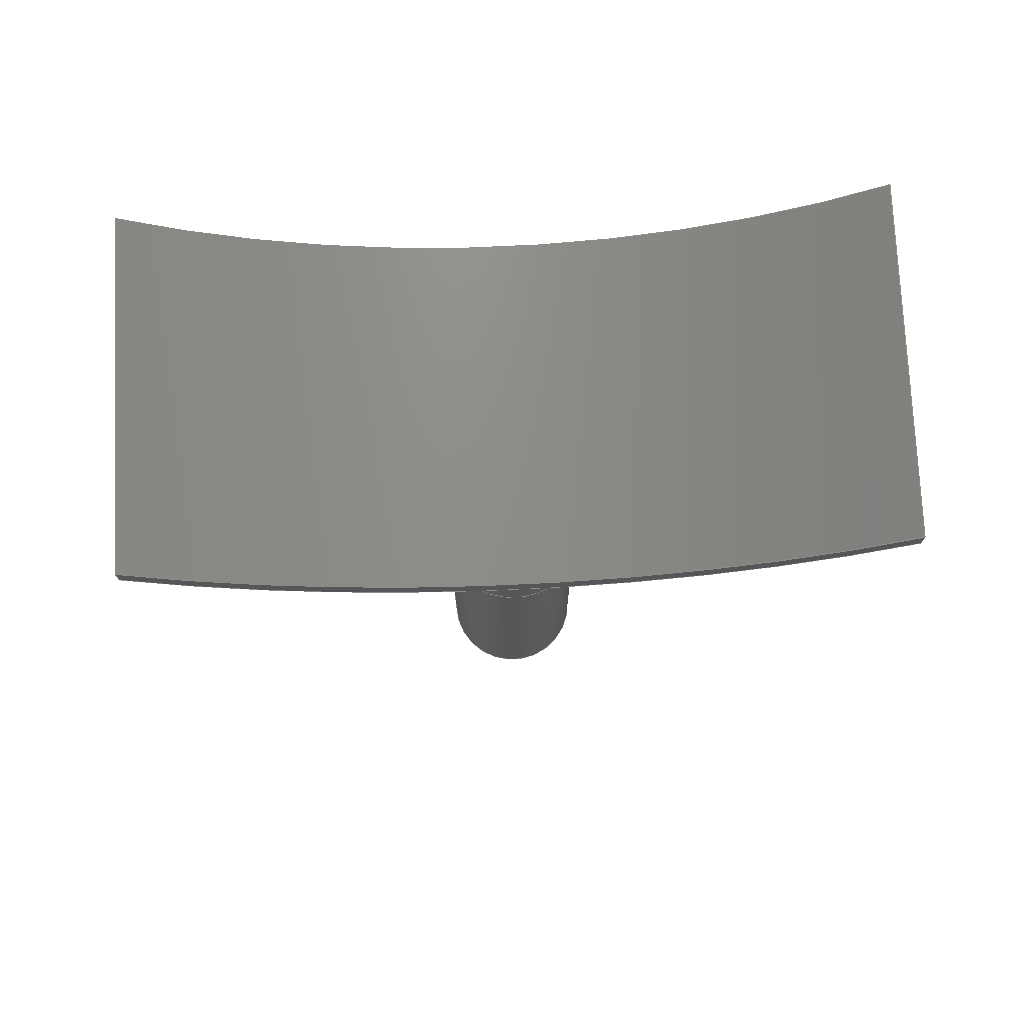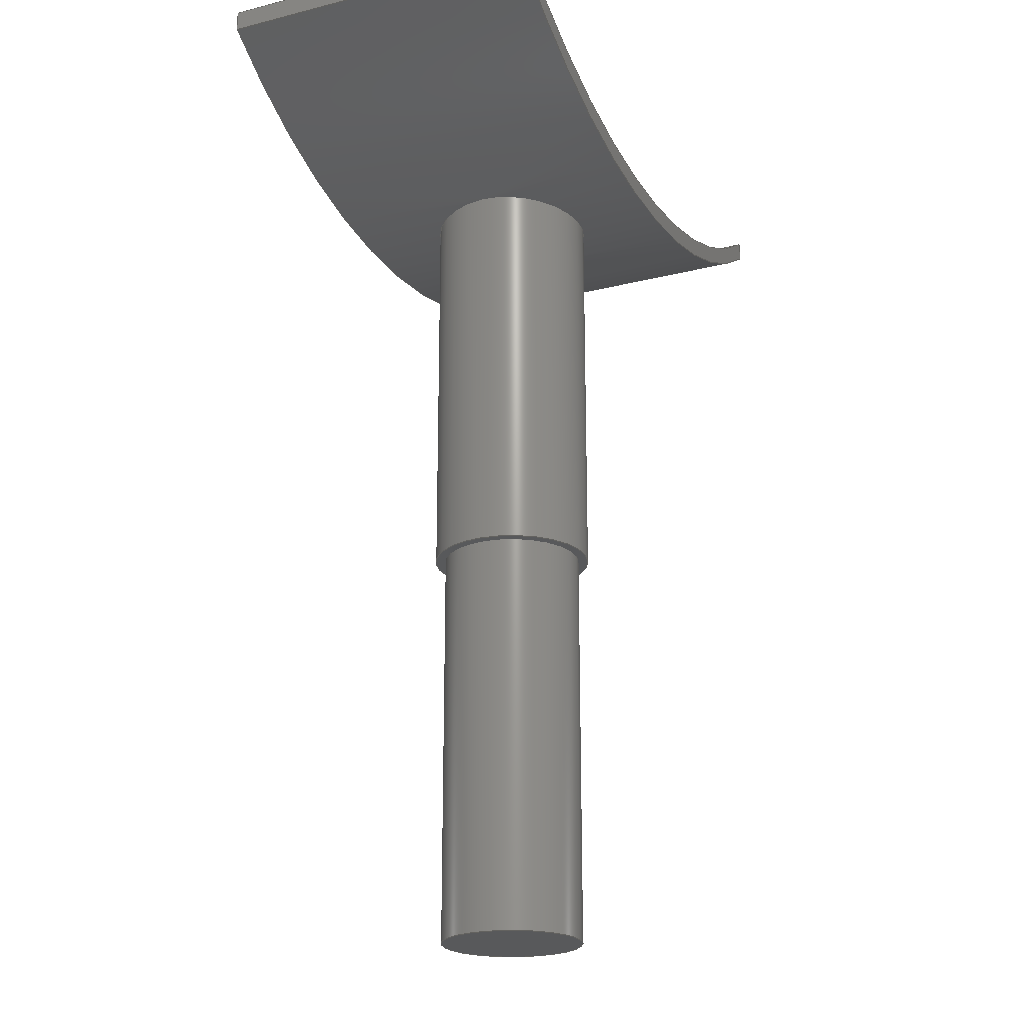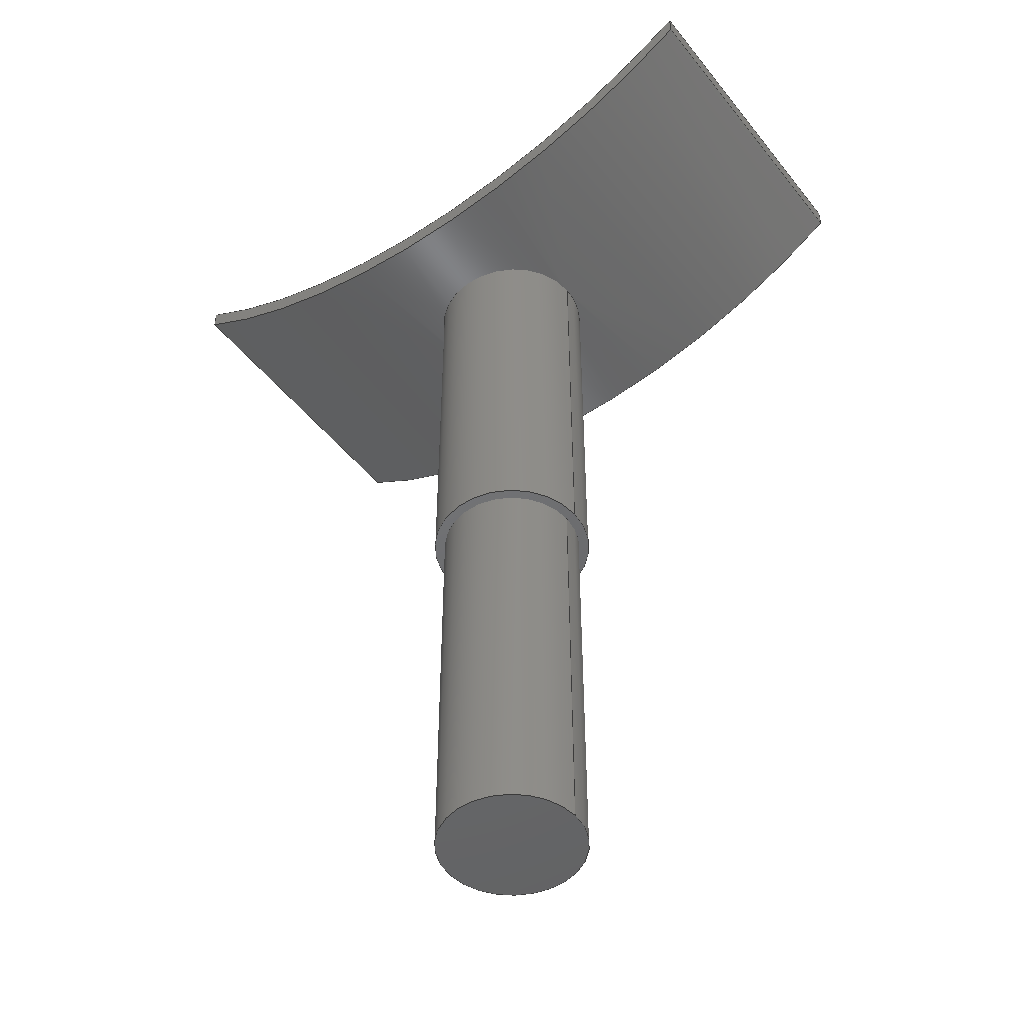
<metadata>
{"format":"step","ext":"step","renderer":"f3d","projection":"perspective","resolution":1024,"background":"white","views":[{"elev":75.1,"azim":-2.7,"up":"+Z"},{"elev":-21.8,"azim":113.8,"up":"+Z"},{"elev":-48.8,"azim":-143.3,"up":"+Z"}]}
</metadata>
<code>
ISO-10303-21;
DATA;
#1=MECHANICAL_DESIGN_GEOMETRIC_PRESENTATION_REPRESENTATION('',(#4),#306);
#2=SHAPE_REPRESENTATION_RELATIONSHIP('SRR','None',#313,#3);
#3=ADVANCED_BREP_SHAPE_REPRESENTATION('',(#5),#305);
#4=STYLED_ITEM('',(#323),#5);
#5=MANIFOLD_SOLID_BREP('Body1',#149);
#6=PLANE('',#166);
#7=PLANE('',#168);
#8=PLANE('',#171);
#9=PLANE('',#172);
#10=PLANE('',#173);
#11=PLANE('',#179);
#12=FACE_BOUND('',#27,.T.);
#13=FACE_BOUND('',#34,.T.);
#14=B_SPLINE_CURVE_WITH_KNOTS('',3,(#238,#239,#240,#241,#242,#243,#244,
#245,#246,#247,#248,#249,#250,#251,#252,#253,#254,#255),.UNSPECIFIED.,.F.,
 .F.,(4,2,2,2,2,2,2,2,4),(0,0.1509,0.3017,0.4526,
0.6035,0.7543,0.9052,1.056,1.207),
 .UNSPECIFIED.);
#15=B_SPLINE_CURVE_WITH_KNOTS('',3,(#256,#257,#258,#259,#260,#261,#262,
#263,#264,#265,#266,#267,#268,#269,#270,#271,#272,#273),.UNSPECIFIED.,.F.,
 .F.,(4,2,2,2,2,2,2,2,4),(1.207,1.358,1.509,
1.66,1.81,1.961,2.112,2.263,
2.414),.UNSPECIFIED.);
#16=FACE_OUTER_BOUND('',#26,.T.);
#17=FACE_OUTER_BOUND('',#28,.T.);
#18=FACE_OUTER_BOUND('',#29,.T.);
#19=FACE_OUTER_BOUND('',#30,.T.);
#20=FACE_OUTER_BOUND('',#31,.T.);
#21=FACE_OUTER_BOUND('',#32,.T.);
#22=FACE_OUTER_BOUND('',#33,.T.);
#23=FACE_OUTER_BOUND('',#35,.T.);
#24=FACE_OUTER_BOUND('',#36,.T.);
#25=FACE_OUTER_BOUND('',#37,.T.);
#26=EDGE_LOOP('',(#97,#98,#99,#100));
#27=EDGE_LOOP('',(#101,#102));
#28=EDGE_LOOP('',(#103,#104,#105,#106));
#29=EDGE_LOOP('',(#107,#108,#109,#110));
#30=EDGE_LOOP('',(#111,#112,#113,#114));
#31=EDGE_LOOP('',(#115,#116,#117,#118));
#32=EDGE_LOOP('',(#119,#120,#121,#122));
#33=EDGE_LOOP('',(#123));
#34=EDGE_LOOP('',(#124));
#35=EDGE_LOOP('',(#125,#126,#127,#128,#129));
#36=EDGE_LOOP('',(#130,#131,#132,#133));
#37=EDGE_LOOP('',(#134));
#38=CIRCLE('',#164,3);
#39=CIRCLE('',#165,3);
#40=CIRCLE('',#167,3);
#41=CIRCLE('',#170,3);
#42=CIRCLE('',#174,0.4);
#43=CIRCLE('',#175,0.35);
#44=CIRCLE('',#178,0.35);
#45=LINE('',#230,#55);
#46=LINE('',#234,#56);
#47=LINE('',#276,#57);
#48=LINE('',#278,#58);
#49=LINE('',#282,#59);
#50=LINE('',#283,#60);
#51=LINE('',#287,#61);
#52=LINE('',#289,#62);
#53=LINE('',#297,#63);
#54=LINE('',#300,#64);
#55=VECTOR('',#184,1);
#56=VECTOR('',#187,1);
#57=VECTOR('',#192,1);
#58=VECTOR('',#193,1);
#59=VECTOR('',#198,1);
#60=VECTOR('',#199,1);
#61=VECTOR('',#204,1);
#62=VECTOR('',#207,1);
#63=VECTOR('',#218,0.4);
#64=VECTOR('',#221,0.35);
#65=VERTEX_POINT('',#228);
#66=VERTEX_POINT('',#229);
#67=VERTEX_POINT('',#231);
#68=VERTEX_POINT('',#233);
#69=VERTEX_POINT('',#236);
#70=VERTEX_POINT('',#237);
#71=VERTEX_POINT('',#275);
#72=VERTEX_POINT('',#277);
#73=VERTEX_POINT('',#281);
#74=VERTEX_POINT('',#285);
#75=VERTEX_POINT('',#292);
#76=VERTEX_POINT('',#294);
#77=VERTEX_POINT('',#299);
#78=EDGE_CURVE('',#65,#66,#45,.T.);
#79=EDGE_CURVE('',#67,#65,#38,.T.);
#80=EDGE_CURVE('',#68,#67,#46,.T.);
#81=EDGE_CURVE('',#66,#68,#39,.T.);
#82=EDGE_CURVE('',#69,#70,#14,.T.);
#83=EDGE_CURVE('',#70,#69,#15,.T.);
#84=EDGE_CURVE('',#71,#66,#47,.T.);
#85=EDGE_CURVE('',#68,#72,#48,.T.);
#86=EDGE_CURVE('',#72,#71,#40,.T.);
#87=EDGE_CURVE('',#73,#67,#49,.T.);
#88=EDGE_CURVE('',#72,#73,#50,.T.);
#89=EDGE_CURVE('',#74,#73,#41,.T.);
#90=EDGE_CURVE('',#71,#74,#51,.T.);
#91=EDGE_CURVE('',#65,#74,#52,.T.);
#92=EDGE_CURVE('',#75,#75,#42,.T.);
#93=EDGE_CURVE('',#76,#76,#43,.T.);
#94=EDGE_CURVE('',#70,#75,#53,.T.);
#95=EDGE_CURVE('',#76,#77,#54,.T.);
#96=EDGE_CURVE('',#77,#77,#44,.T.);
#97=ORIENTED_EDGE('',*,*,#78,.F.);
#98=ORIENTED_EDGE('',*,*,#79,.F.);
#99=ORIENTED_EDGE('',*,*,#80,.F.);
#100=ORIENTED_EDGE('',*,*,#81,.F.);
#101=ORIENTED_EDGE('',*,*,#82,.F.);
#102=ORIENTED_EDGE('',*,*,#83,.F.);
#103=ORIENTED_EDGE('',*,*,#84,.T.);
#104=ORIENTED_EDGE('',*,*,#81,.T.);
#105=ORIENTED_EDGE('',*,*,#85,.T.);
#106=ORIENTED_EDGE('',*,*,#86,.T.);
#107=ORIENTED_EDGE('',*,*,#80,.T.);
#108=ORIENTED_EDGE('',*,*,#87,.F.);
#109=ORIENTED_EDGE('',*,*,#88,.F.);
#110=ORIENTED_EDGE('',*,*,#85,.F.);
#111=ORIENTED_EDGE('',*,*,#88,.T.);
#112=ORIENTED_EDGE('',*,*,#89,.F.);
#113=ORIENTED_EDGE('',*,*,#90,.F.);
#114=ORIENTED_EDGE('',*,*,#86,.F.);
#115=ORIENTED_EDGE('',*,*,#90,.T.);
#116=ORIENTED_EDGE('',*,*,#91,.F.);
#117=ORIENTED_EDGE('',*,*,#78,.T.);
#118=ORIENTED_EDGE('',*,*,#84,.F.);
#119=ORIENTED_EDGE('',*,*,#91,.T.);
#120=ORIENTED_EDGE('',*,*,#89,.T.);
#121=ORIENTED_EDGE('',*,*,#87,.T.);
#122=ORIENTED_EDGE('',*,*,#79,.T.);
#123=ORIENTED_EDGE('',*,*,#92,.F.);
#124=ORIENTED_EDGE('',*,*,#93,.T.);
#125=ORIENTED_EDGE('',*,*,#82,.T.);
#126=ORIENTED_EDGE('',*,*,#94,.T.);
#127=ORIENTED_EDGE('',*,*,#92,.T.);
#128=ORIENTED_EDGE('',*,*,#94,.F.);
#129=ORIENTED_EDGE('',*,*,#83,.T.);
#130=ORIENTED_EDGE('',*,*,#93,.F.);
#131=ORIENTED_EDGE('',*,*,#95,.T.);
#132=ORIENTED_EDGE('',*,*,#96,.T.);
#133=ORIENTED_EDGE('',*,*,#95,.F.);
#134=ORIENTED_EDGE('',*,*,#96,.F.);
#135=CYLINDRICAL_SURFACE('',#163,3);
#136=CYLINDRICAL_SURFACE('',#169,3);
#137=CYLINDRICAL_SURFACE('',#176,0.4);
#138=CYLINDRICAL_SURFACE('',#177,0.35);
#139=ADVANCED_FACE('',(#16,#12),#135,.T.);
#140=ADVANCED_FACE('',(#17),#6,.F.);
#141=ADVANCED_FACE('',(#18),#7,.T.);
#142=ADVANCED_FACE('',(#19),#136,.F.);
#143=ADVANCED_FACE('',(#20),#8,.T.);
#144=ADVANCED_FACE('',(#21),#9,.T.);
#145=ADVANCED_FACE('',(#22,#13),#10,.F.);
#146=ADVANCED_FACE('',(#23),#137,.T.);
#147=ADVANCED_FACE('',(#24),#138,.T.);
#148=ADVANCED_FACE('',(#25),#11,.F.);
#149=CLOSED_SHELL('',(#139,#140,#141,#142,#143,#144,#145,#146,#147,#148));
#150=DERIVED_UNIT_ELEMENT(#152,1);
#151=DERIVED_UNIT_ELEMENT(#308,3);
#152=(
MASS_UNIT()
NAMED_UNIT(*)
SI_UNIT(.KILO.,.GRAM.)
);
#153=DERIVED_UNIT((#150,#151));
#154=MEASURE_REPRESENTATION_ITEM('density measure',
POSITIVE_RATIO_MEASURE(7850),#153);
#155=PROPERTY_DEFINITION_REPRESENTATION(#160,#157);
#156=PROPERTY_DEFINITION_REPRESENTATION(#161,#158);
#157=REPRESENTATION('material name',(#159),#305);
#158=REPRESENTATION('density',(#154),#305);
#159=DESCRIPTIVE_REPRESENTATION_ITEM('Steel','Steel');
#160=PROPERTY_DEFINITION('material property','material name',#315);
#161=PROPERTY_DEFINITION('material property','density of part',#315);
#162=AXIS2_PLACEMENT_3D('placement',#226,#180,#181);
#163=AXIS2_PLACEMENT_3D('',#227,#182,#183);
#164=AXIS2_PLACEMENT_3D('',#232,#185,#186);
#165=AXIS2_PLACEMENT_3D('',#235,#188,#189);
#166=AXIS2_PLACEMENT_3D('',#274,#190,#191);
#167=AXIS2_PLACEMENT_3D('',#279,#194,#195);
#168=AXIS2_PLACEMENT_3D('',#280,#196,#197);
#169=AXIS2_PLACEMENT_3D('',#284,#200,#201);
#170=AXIS2_PLACEMENT_3D('',#286,#202,#203);
#171=AXIS2_PLACEMENT_3D('',#288,#205,#206);
#172=AXIS2_PLACEMENT_3D('',#290,#208,#209);
#173=AXIS2_PLACEMENT_3D('',#291,#210,#211);
#174=AXIS2_PLACEMENT_3D('',#293,#212,#213);
#175=AXIS2_PLACEMENT_3D('',#295,#214,#215);
#176=AXIS2_PLACEMENT_3D('',#296,#216,#217);
#177=AXIS2_PLACEMENT_3D('',#298,#219,#220);
#178=AXIS2_PLACEMENT_3D('',#301,#222,#223);
#179=AXIS2_PLACEMENT_3D('',#302,#224,#225);
#180=DIRECTION('axis',(0,0,1));
#181=DIRECTION('refdir',(1,0,0));
#182=DIRECTION('center_axis',(0,1,0));
#183=DIRECTION('ref_axis',(0.5667,0,-0.8239));
#184=DIRECTION('',(0,-1,0));
#185=DIRECTION('center_axis',(0,1,0));
#186=DIRECTION('ref_axis',(0.5667,0,-0.8239));
#187=DIRECTION('',(0,1,0));
#188=DIRECTION('center_axis',(0,-1,0));
#189=DIRECTION('ref_axis',(0.5667,0,-0.8239));
#190=DIRECTION('center_axis',(0,1,0));
#191=DIRECTION('ref_axis',(1,0,0));
#192=DIRECTION('',(-4.441e-15,0,-1));
#193=DIRECTION('',(-6.661e-15,0,1));
#194=DIRECTION('center_axis',(0,1,0));
#195=DIRECTION('ref_axis',(0.5667,0,-0.8239));
#196=DIRECTION('center_axis',(1,0,6.661e-15));
#197=DIRECTION('ref_axis',(6.661e-15,0,-1));
#198=DIRECTION('',(6.661e-15,0,-1));
#199=DIRECTION('',(0,1,0));
#200=DIRECTION('center_axis',(0,1,0));
#201=DIRECTION('ref_axis',(0.5667,0,-0.8239));
#202=DIRECTION('center_axis',(0,-1,0));
#203=DIRECTION('ref_axis',(0.5667,0,-0.8239));
#204=DIRECTION('',(0,1,0));
#205=DIRECTION('center_axis',(-1,0,4.441e-15));
#206=DIRECTION('ref_axis',(4.441e-15,0,1));
#207=DIRECTION('',(4.441e-15,0,1));
#208=DIRECTION('center_axis',(0,1,0));
#209=DIRECTION('ref_axis',(1,0,0));
#210=DIRECTION('center_axis',(0,0,1));
#211=DIRECTION('ref_axis',(1,0,0));
#212=DIRECTION('center_axis',(0,0,1));
#213=DIRECTION('ref_axis',(1,0,0));
#214=DIRECTION('center_axis',(0,0,1));
#215=DIRECTION('ref_axis',(1,0,0));
#216=DIRECTION('center_axis',(0,0,1));
#217=DIRECTION('ref_axis',(1,0,0));
#218=DIRECTION('',(0,0,-1));
#219=DIRECTION('center_axis',(0,0,1));
#220=DIRECTION('ref_axis',(1,0,0));
#221=DIRECTION('',(0,0,-1));
#222=DIRECTION('center_axis',(0,0,1));
#223=DIRECTION('ref_axis',(1,0,0));
#224=DIRECTION('center_axis',(0,0,1));
#225=DIRECTION('ref_axis',(1,0,0));
#226=CARTESIAN_POINT('',(0,0,0));
#227=CARTESIAN_POINT('Origin',(0,0,6.95));
#228=CARTESIAN_POINT('',(-1.7,0.8,4.478));
#229=CARTESIAN_POINT('',(-1.7,-0.8,4.478));
#230=CARTESIAN_POINT('',(-1.7,0,4.478));
#231=CARTESIAN_POINT('',(1.7,0.8,4.478));
#232=CARTESIAN_POINT('Origin',(0,0.8,6.95));
#233=CARTESIAN_POINT('',(1.7,-0.8,4.478));
#234=CARTESIAN_POINT('',(1.7,0,4.478));
#235=CARTESIAN_POINT('Origin',(0,-0.8,6.95));
#236=CARTESIAN_POINT('',(0.4,0,3.977));
#237=CARTESIAN_POINT('',(-0.4,-4.899e-17,3.977));
#238=CARTESIAN_POINT('Ctrl Pts',(0.4,0,3.977));
#239=CARTESIAN_POINT('Ctrl Pts',(0.4,-0.05029,3.977));
#240=CARTESIAN_POINT('Ctrl Pts',(0.3899,-0.1039,3.975));
#241=CARTESIAN_POINT('Ctrl Pts',(0.3491,-0.2024,3.97));
#242=CARTESIAN_POINT('Ctrl Pts',(0.3183,-0.2474,3.967));
#243=CARTESIAN_POINT('Ctrl Pts',(0.2474,-0.3183,3.96));
#244=CARTESIAN_POINT('Ctrl Pts',(0.2024,-0.3491,3.956));
#245=CARTESIAN_POINT('Ctrl Pts',(0.1039,-0.3899,3.951));
#246=CARTESIAN_POINT('Ctrl Pts',(0.05029,-0.4,3.95));
#247=CARTESIAN_POINT('Ctrl Pts',(-0.05029,-0.4,3.95));
#248=CARTESIAN_POINT('Ctrl Pts',(-0.1039,-0.3899,
3.951));
#249=CARTESIAN_POINT('Ctrl Pts',(-0.2024,-0.3491,
3.956));
#250=CARTESIAN_POINT('Ctrl Pts',(-0.2474,-0.3183,
3.96));
#251=CARTESIAN_POINT('Ctrl Pts',(-0.3183,-0.2474,
3.967));
#252=CARTESIAN_POINT('Ctrl Pts',(-0.3491,-0.2024,
3.97));
#253=CARTESIAN_POINT('Ctrl Pts',(-0.3899,-0.1039,
3.975));
#254=CARTESIAN_POINT('Ctrl Pts',(-0.4,-0.05029,3.977));
#255=CARTESIAN_POINT('Ctrl Pts',(-0.4,0,3.977));
#256=CARTESIAN_POINT('Ctrl Pts',(-0.4,1.388e-17,3.977));
#257=CARTESIAN_POINT('Ctrl Pts',(-0.4,0.05029,3.977));
#258=CARTESIAN_POINT('Ctrl Pts',(-0.3899,0.1039,3.975));
#259=CARTESIAN_POINT('Ctrl Pts',(-0.3491,0.2024,3.97));
#260=CARTESIAN_POINT('Ctrl Pts',(-0.3183,0.2474,3.967));
#261=CARTESIAN_POINT('Ctrl Pts',(-0.2474,0.3183,3.96));
#262=CARTESIAN_POINT('Ctrl Pts',(-0.2024,0.3491,3.956));
#263=CARTESIAN_POINT('Ctrl Pts',(-0.1039,0.3899,3.951));
#264=CARTESIAN_POINT('Ctrl Pts',(-0.05029,0.4,3.95));
#265=CARTESIAN_POINT('Ctrl Pts',(0.05029,0.4,3.95));
#266=CARTESIAN_POINT('Ctrl Pts',(0.1039,0.3899,3.951));
#267=CARTESIAN_POINT('Ctrl Pts',(0.2024,0.3491,3.956));
#268=CARTESIAN_POINT('Ctrl Pts',(0.2474,0.3183,3.96));
#269=CARTESIAN_POINT('Ctrl Pts',(0.3183,0.2474,3.967));
#270=CARTESIAN_POINT('Ctrl Pts',(0.3491,0.2024,3.97));
#271=CARTESIAN_POINT('Ctrl Pts',(0.3899,0.1039,3.975));
#272=CARTESIAN_POINT('Ctrl Pts',(0.4,0.05029,3.977));
#273=CARTESIAN_POINT('Ctrl Pts',(0.4,0,3.977));
#274=CARTESIAN_POINT('Origin',(1.11e-15,-0.8,4.264));
#275=CARTESIAN_POINT('',(-1.7,-0.8,4.578));
#276=CARTESIAN_POINT('',(-1.7,-0.8,4.478));
#277=CARTESIAN_POINT('',(1.7,-0.8,4.578));
#278=CARTESIAN_POINT('',(1.7,-0.8,4.478));
#279=CARTESIAN_POINT('Origin',(0,-0.8,7.05));
#280=CARTESIAN_POINT('Origin',(1.7,0,4.578));
#281=CARTESIAN_POINT('',(1.7,0.8,4.578));
#282=CARTESIAN_POINT('',(1.7,0.8,4.478));
#283=CARTESIAN_POINT('',(1.7,0,4.578));
#284=CARTESIAN_POINT('Origin',(0,0,7.05));
#285=CARTESIAN_POINT('',(-1.7,0.8,4.578));
#286=CARTESIAN_POINT('Origin',(0,0.8,7.05));
#287=CARTESIAN_POINT('',(-1.7,0,4.578));
#288=CARTESIAN_POINT('Origin',(-1.7,0,4.478));
#289=CARTESIAN_POINT('',(-1.7,0.8,4.478));
#290=CARTESIAN_POINT('Origin',(1.11e-15,0.8,4.264));
#291=CARTESIAN_POINT('Origin',(0,0,2));
#292=CARTESIAN_POINT('',(-0.4,-4.899e-17,2));
#293=CARTESIAN_POINT('Origin',(0,0,2));
#294=CARTESIAN_POINT('',(-0.35,-4.286e-17,2));
#295=CARTESIAN_POINT('Origin',(0,0,2));
#296=CARTESIAN_POINT('Origin',(0,0,2));
#297=CARTESIAN_POINT('',(-0.4,-4.899e-17,2));
#298=CARTESIAN_POINT('Origin',(0,0,0));
#299=CARTESIAN_POINT('',(-0.35,-4.286e-17,0));
#300=CARTESIAN_POINT('',(-0.35,-4.286e-17,0));
#301=CARTESIAN_POINT('Origin',(0,0,0));
#302=CARTESIAN_POINT('Origin',(0,0,0));
#303=UNCERTAINTY_MEASURE_WITH_UNIT(LENGTH_MEASURE(0.001),#307,
'DISTANCE_ACCURACY_VALUE',
'Maximum model space distance between geometric entities at asserted c
onnectivities');
#304=UNCERTAINTY_MEASURE_WITH_UNIT(LENGTH_MEASURE(0.001),#307,
'DISTANCE_ACCURACY_VALUE',
'Maximum model space distance between geometric entities at asserted c
onnectivities');
#305=(
GEOMETRIC_REPRESENTATION_CONTEXT(3)
GLOBAL_UNCERTAINTY_ASSIGNED_CONTEXT((#303))
GLOBAL_UNIT_ASSIGNED_CONTEXT((#307,#309,#310))
REPRESENTATION_CONTEXT('','3D')
);
#306=(
GEOMETRIC_REPRESENTATION_CONTEXT(3)
GLOBAL_UNCERTAINTY_ASSIGNED_CONTEXT((#304))
GLOBAL_UNIT_ASSIGNED_CONTEXT((#307,#309,#310))
REPRESENTATION_CONTEXT('','3D')
);
#307=(
LENGTH_UNIT()
NAMED_UNIT(*)
SI_UNIT(.CENTI.,.METRE.)
);
#308=(
LENGTH_UNIT()
NAMED_UNIT(*)
SI_UNIT($,.METRE.)
);
#309=(
NAMED_UNIT(*)
PLANE_ANGLE_UNIT()
SI_UNIT($,.RADIAN.)
);
#310=(
NAMED_UNIT(*)
SI_UNIT($,.STERADIAN.)
SOLID_ANGLE_UNIT()
);
#311=SHAPE_DEFINITION_REPRESENTATION(#312,#313);
#312=PRODUCT_DEFINITION_SHAPE('',$,#315);
#313=SHAPE_REPRESENTATION('',(#162),#305);
#314=PRODUCT_DEFINITION_CONTEXT('part definition',#319,'design');
#315=PRODUCT_DEFINITION('Lampshade arm','Lampshade arm',#316,#314);
#316=PRODUCT_DEFINITION_FORMATION('',$,#321);
#317=PRODUCT_RELATED_PRODUCT_CATEGORY('Lampshade arm','Lampshade arm',(#321));
#318=APPLICATION_PROTOCOL_DEFINITION('international standard',
'automotive_design',2009,#319);
#319=APPLICATION_CONTEXT(
'Core Data for Automotive Mechanical Design Process');
#320=PRODUCT_CONTEXT('part definition',#319,'mechanical');
#321=PRODUCT('Lampshade arm','Lampshade arm',$,(#320));
#322=PRESENTATION_STYLE_ASSIGNMENT((#324));
#323=PRESENTATION_STYLE_ASSIGNMENT((#325));
#324=SURFACE_STYLE_USAGE(.BOTH.,#326);
#325=SURFACE_STYLE_USAGE(.BOTH.,#327);
#326=SURFACE_SIDE_STYLE('',(#328));
#327=SURFACE_SIDE_STYLE('',(#329));
#328=SURFACE_STYLE_FILL_AREA(#330);
#329=SURFACE_STYLE_FILL_AREA(#331);
#330=FILL_AREA_STYLE('Steel - Satin',(#332));
#331=FILL_AREA_STYLE('Aluminum - Polished',(#333));
#332=FILL_AREA_STYLE_COLOUR('Steel - Satin',#334);
#333=FILL_AREA_STYLE_COLOUR('Aluminum - Polished',#335);
#334=COLOUR_RGB('Steel - Satin',0.6275,0.6275,0.6275);
#335=COLOUR_RGB('Aluminum - Polished',0.9608,0.9608,
0.9647);
ENDSEC;
END-ISO-10303-21;

</code>
